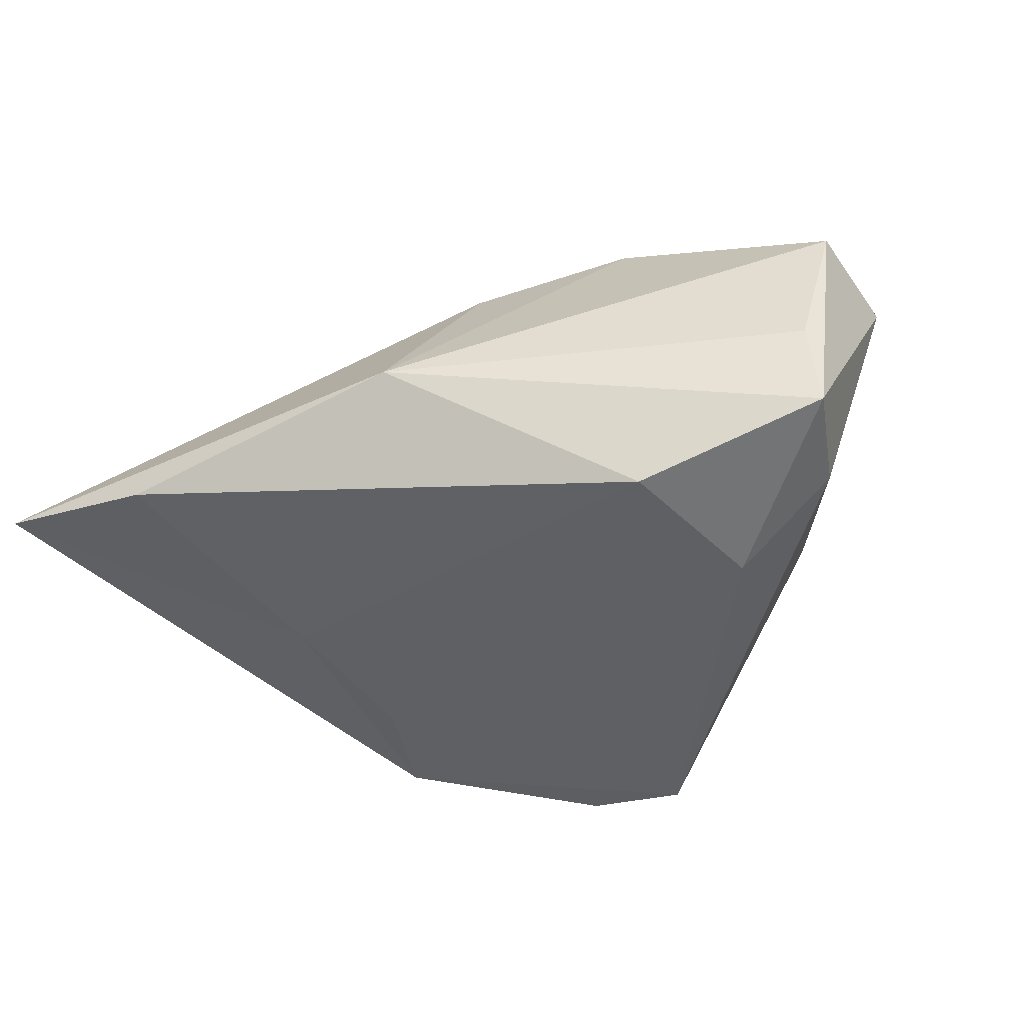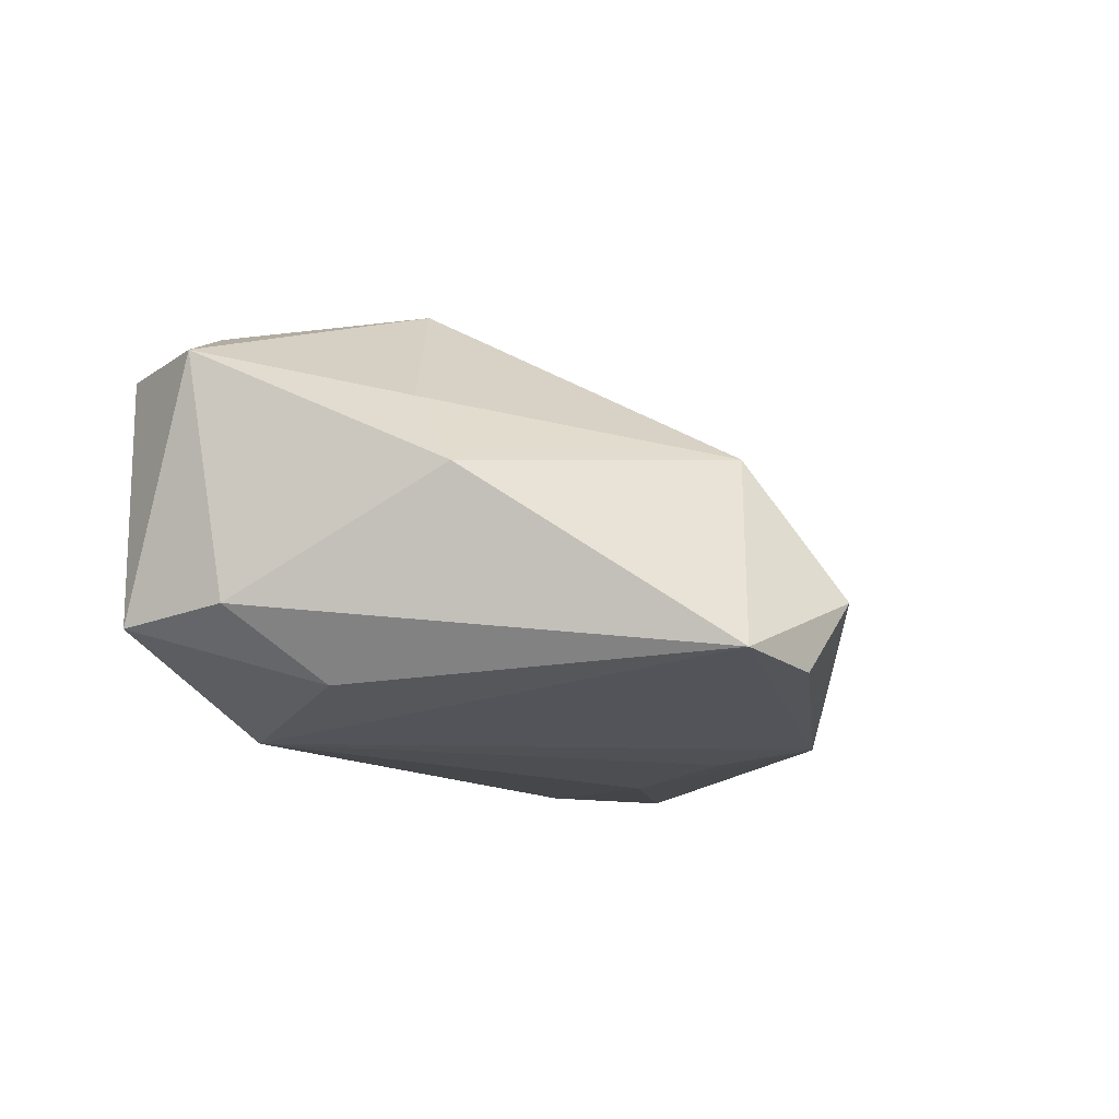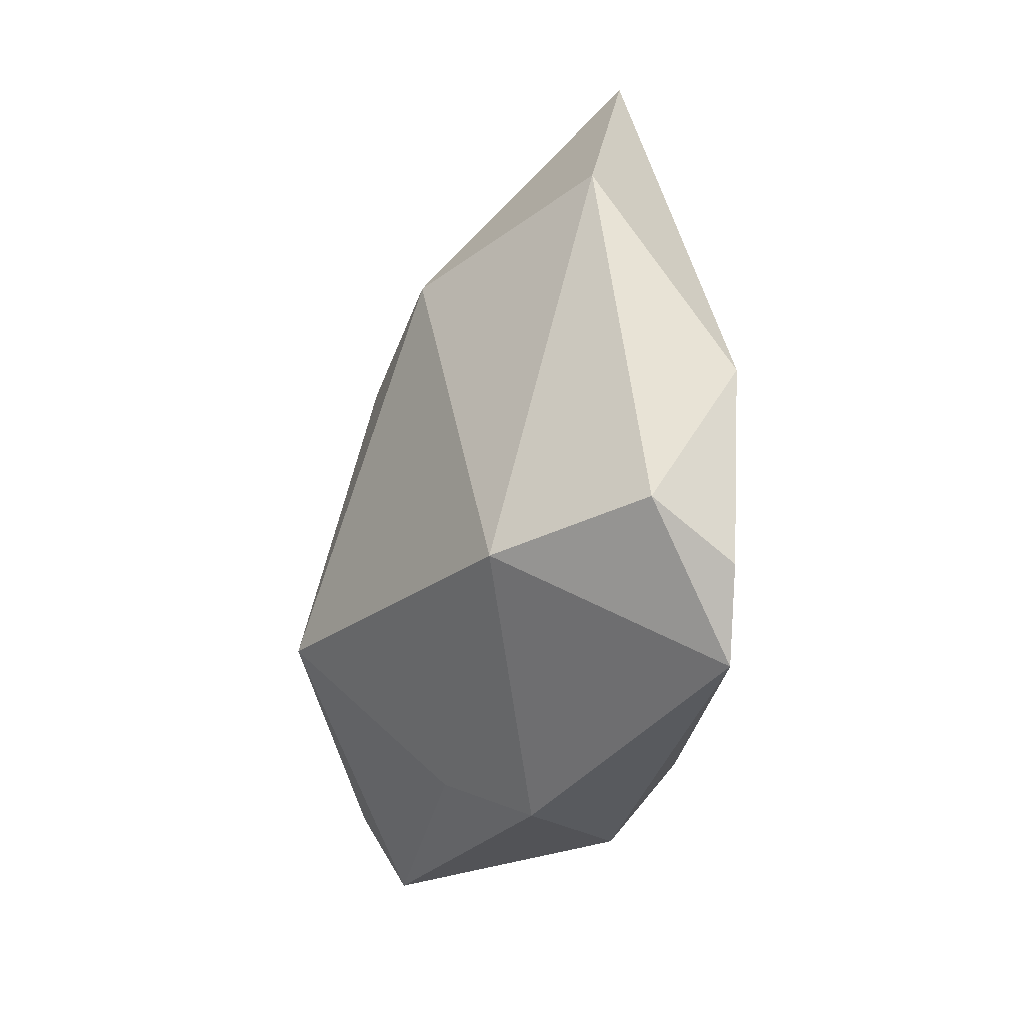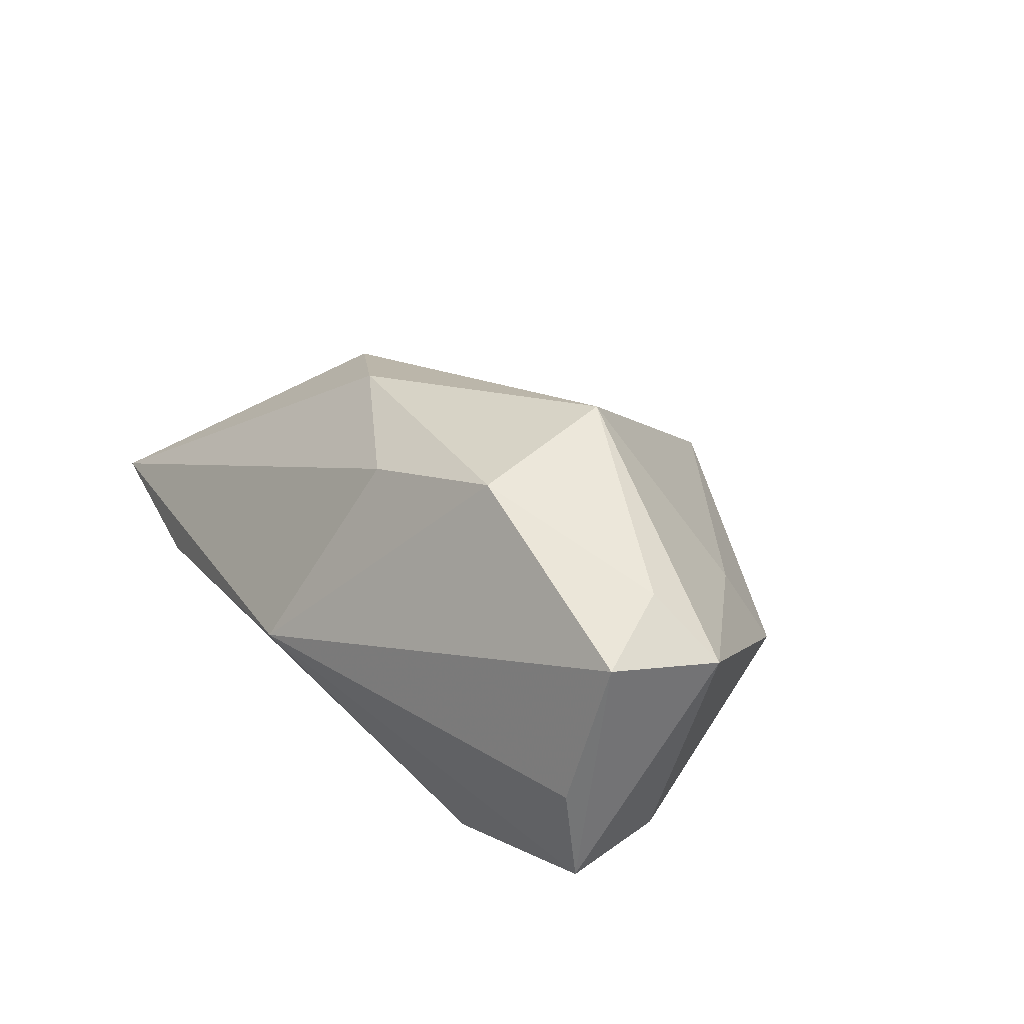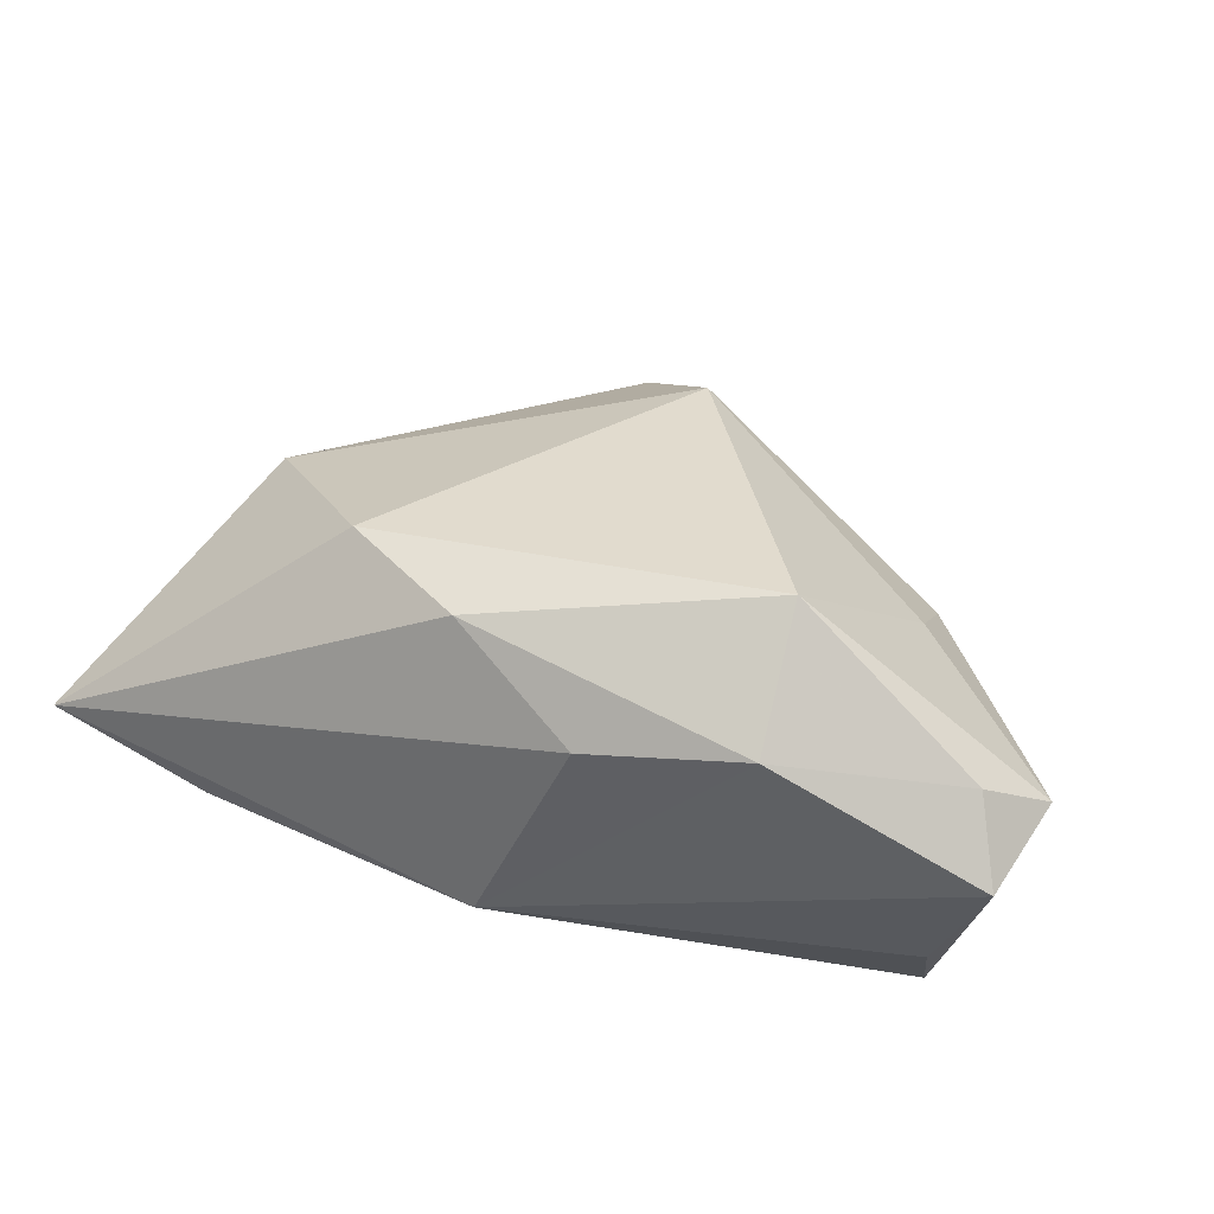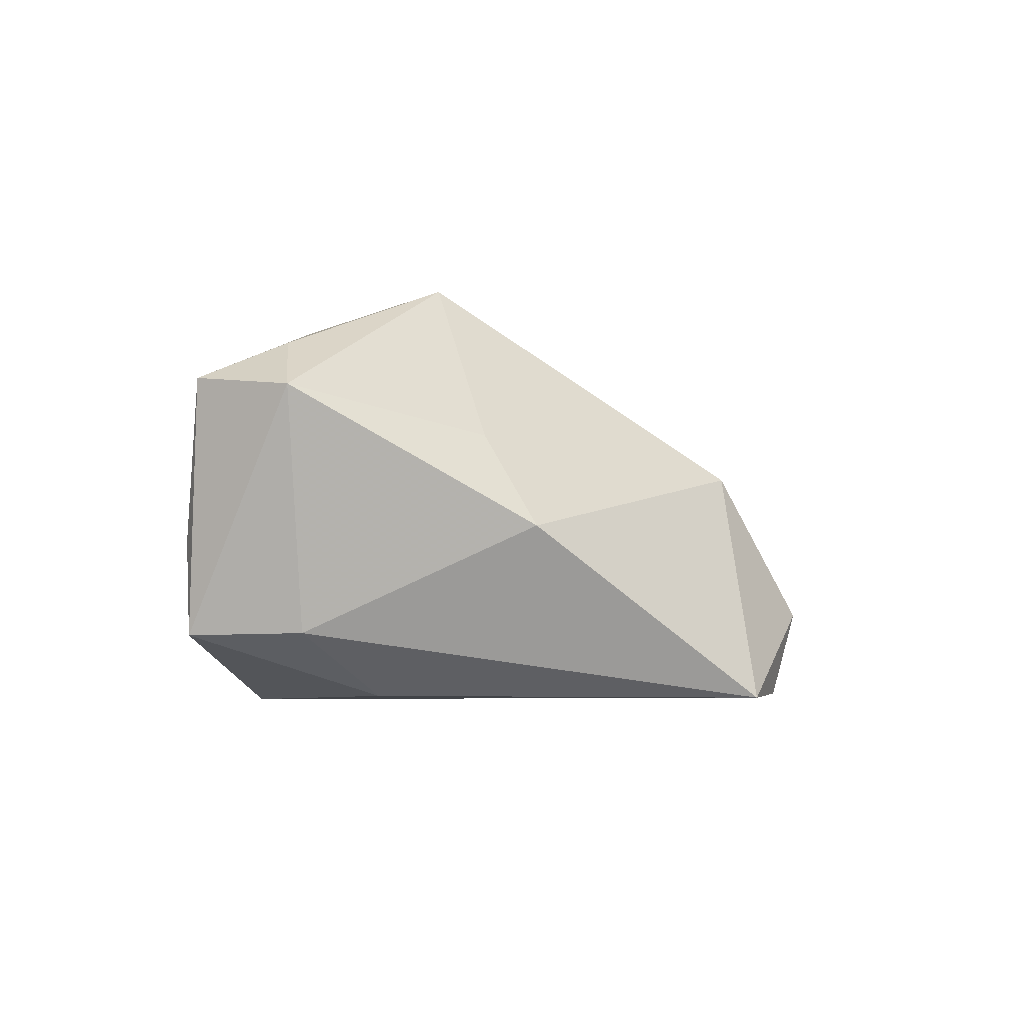
<metadata>
{"format":"obj","ext":"obj","renderer":"f3d","projection":"perspective","resolution":1024,"background":"white","views":[{"elev":-43.5,"azim":-153.0,"up":"+Z"},{"elev":-26.4,"azim":-43.8,"up":"+Z"},{"elev":-77.5,"azim":83.4,"up":"+Y"},{"elev":29.7,"azim":-118.6,"up":"+Z"},{"elev":66.5,"azim":-154.2,"up":"+Z"},{"elev":-7.1,"azim":-65.6,"up":"+Z"}]}
</metadata>
<code>
v 0.03223 0.005624 0.02131
v 0.004995 -0.036 0.008266
v 0.002729 0.03485 -0.003167
v 0.03003 -0.02443 -0.02055
v -0.05453 -0.0009589 0.01452
v -0.05265 0.01315 0.01663
v 0.02652 -0.01125 -0.01992
v 0.008802 -0.04186 -0.02148
v 0.04059 0.03485 -0.008783
v 0.05137 -0.007156 3.534e-05
v -0.0259 0.01947 -0.02243
v -0.04875 0.01678 -0.00331
v 0.03047 0.007368 -0.01719
v -0.04673 0.003725 0.02139
v -0.03246 -0.01697 0.01034
v -0.0328 -0.02433 -0.00158
v 0.01519 0.01251 0.02644
v -0.03122 -0.001307 -0.02243
v -0.04528 0.001931 -0.01506
v -0.003566 0.02029 0.02237
v 0.06225 0.03417 -0.004328
v -0.003687 -0.04345 -0.02243
v 0.01623 -0.04274 -0.0102
v -0.02357 0.01416 0.02797
v -0.01977 -0.003979 0.03302
v -0.04955 0.0157 -0.01523
f 6 26 5
f 5 26 19
f 5 25 14
f 14 6 5
f 26 11 18
f 18 19 26
f 18 11 22
f 22 19 18
f 1 10 21
f 25 2 1
f 1 2 10
f 22 2 16
f 5 19 16
f 16 19 22
f 15 25 5
f 15 2 25
f 5 16 15
f 15 16 2
f 23 2 22
f 10 2 23
f 26 6 12
f 24 14 25
f 6 14 24
f 3 12 6
f 6 24 3
f 3 24 20
f 26 12 3
f 3 20 21
f 21 9 3
f 3 11 26
f 3 9 11
f 8 23 22
f 13 7 11
f 11 9 13
f 13 9 21
f 20 24 17
f 21 20 17
f 17 1 21
f 25 1 17
f 17 24 25
f 10 23 4
f 23 8 4
f 21 10 4
f 4 8 22
f 4 13 21
f 7 13 4
f 22 11 4
f 11 7 4

</code>
